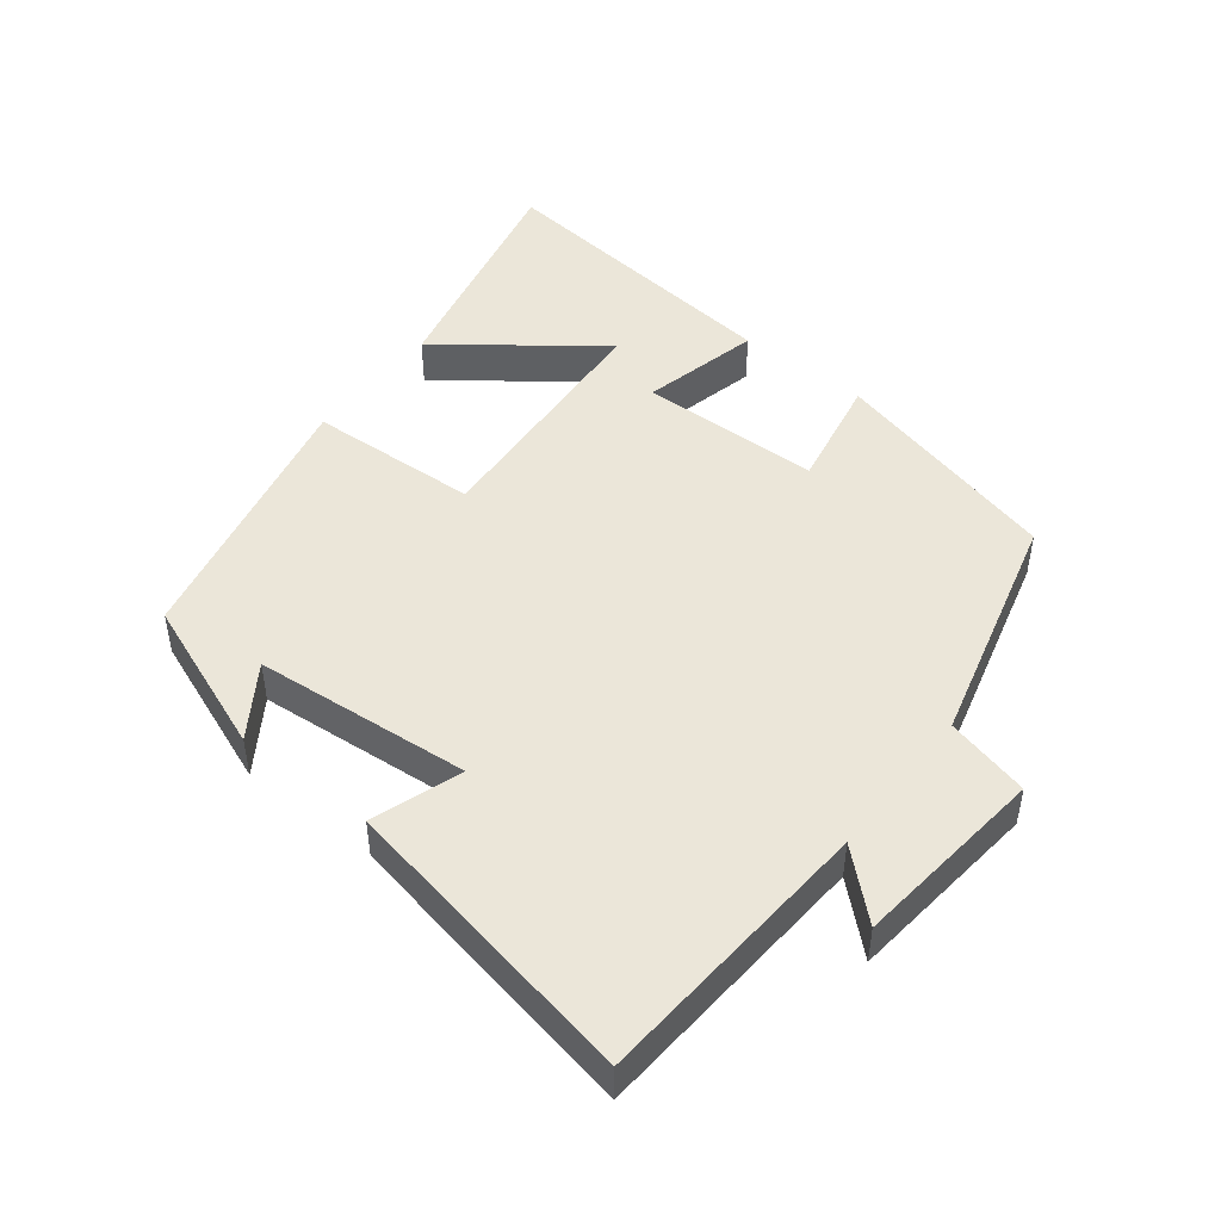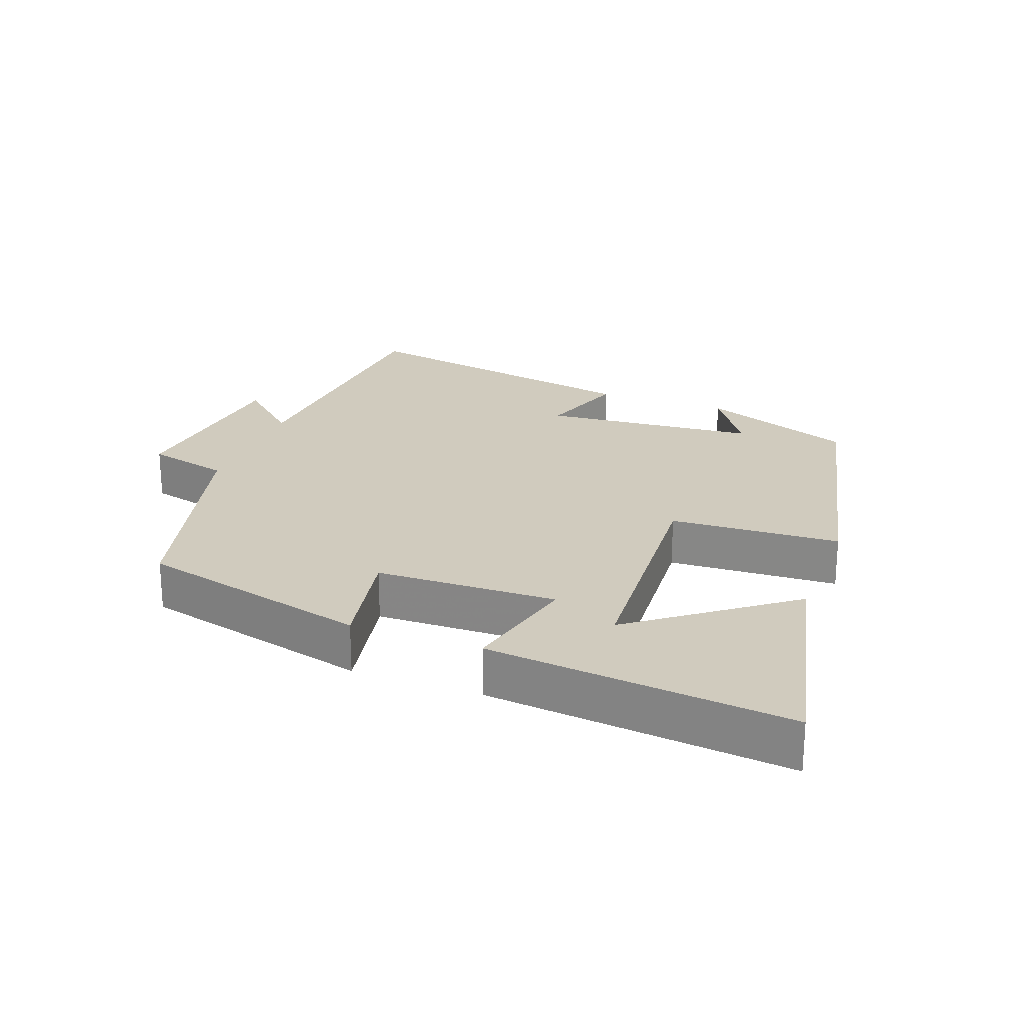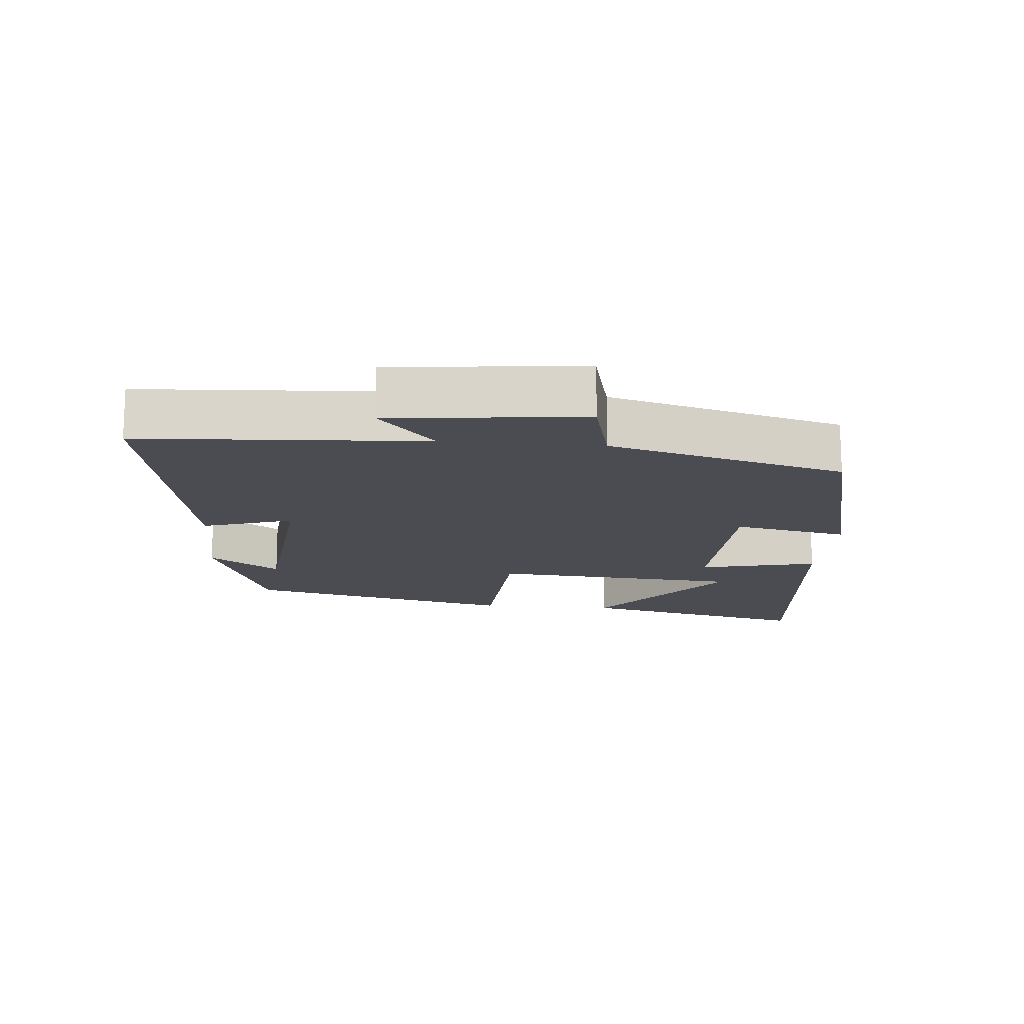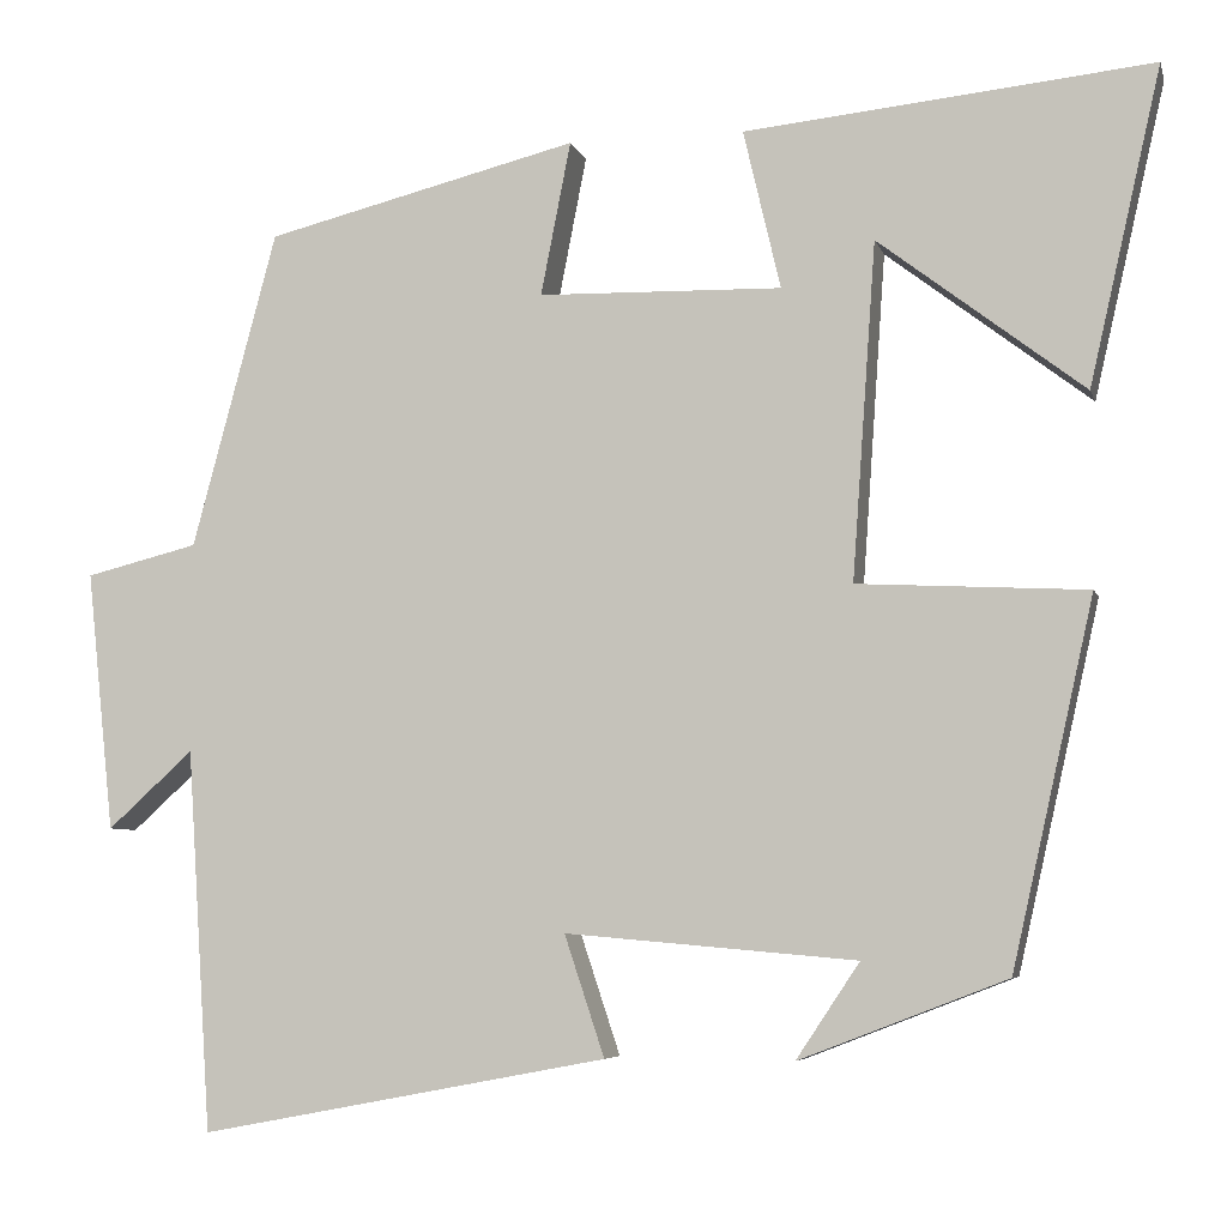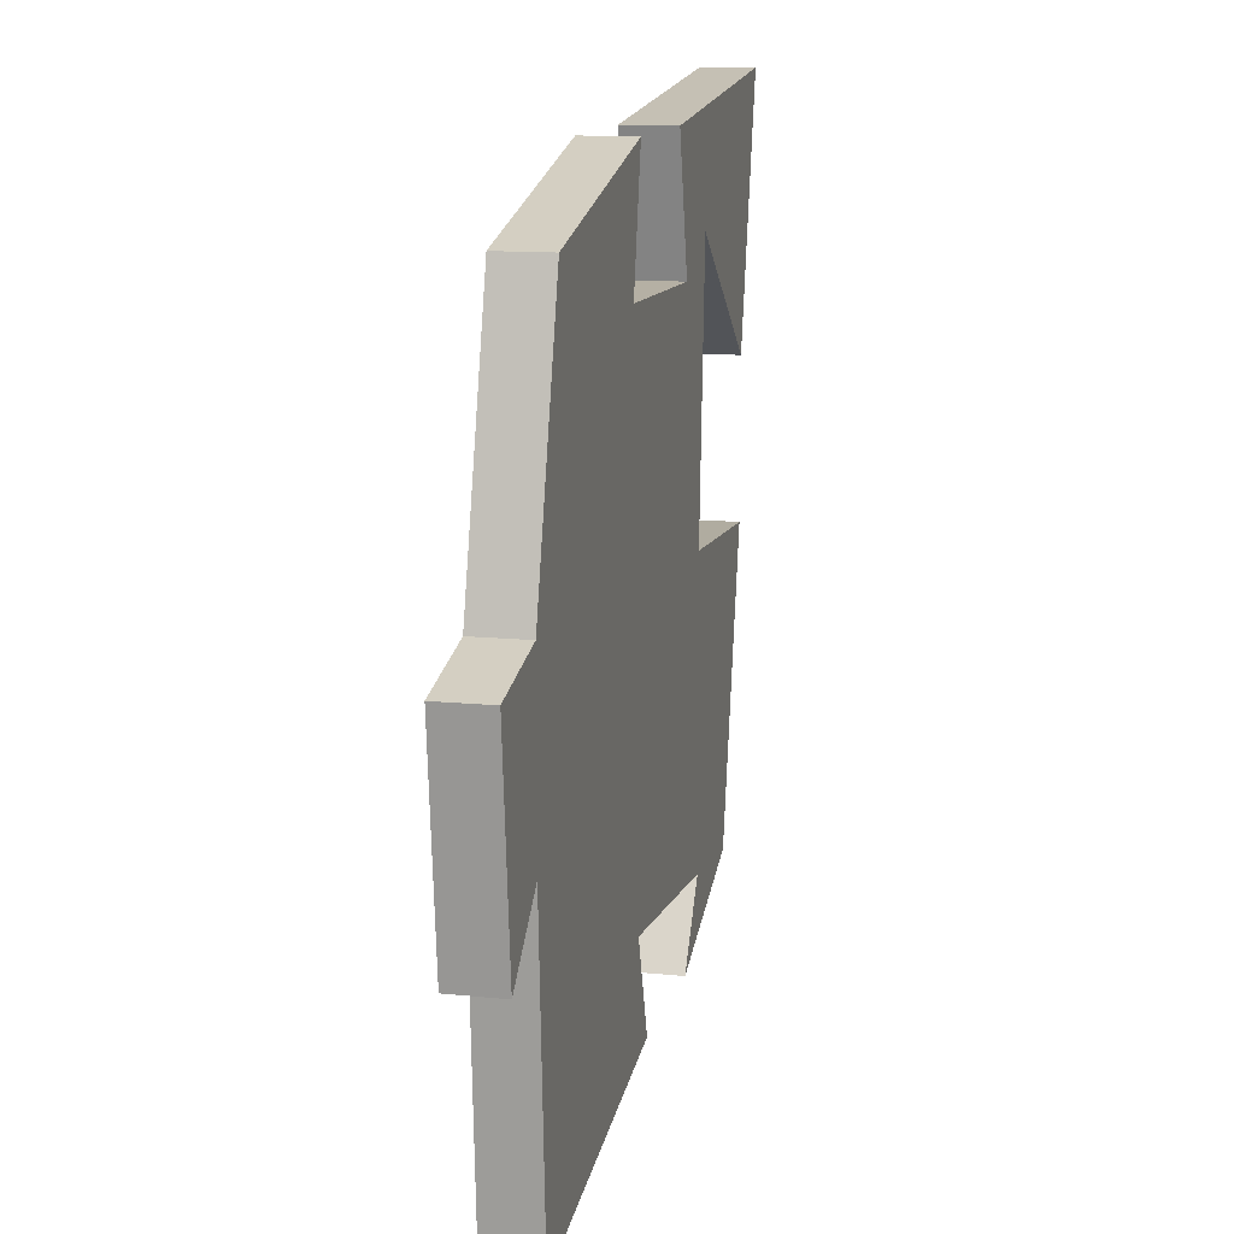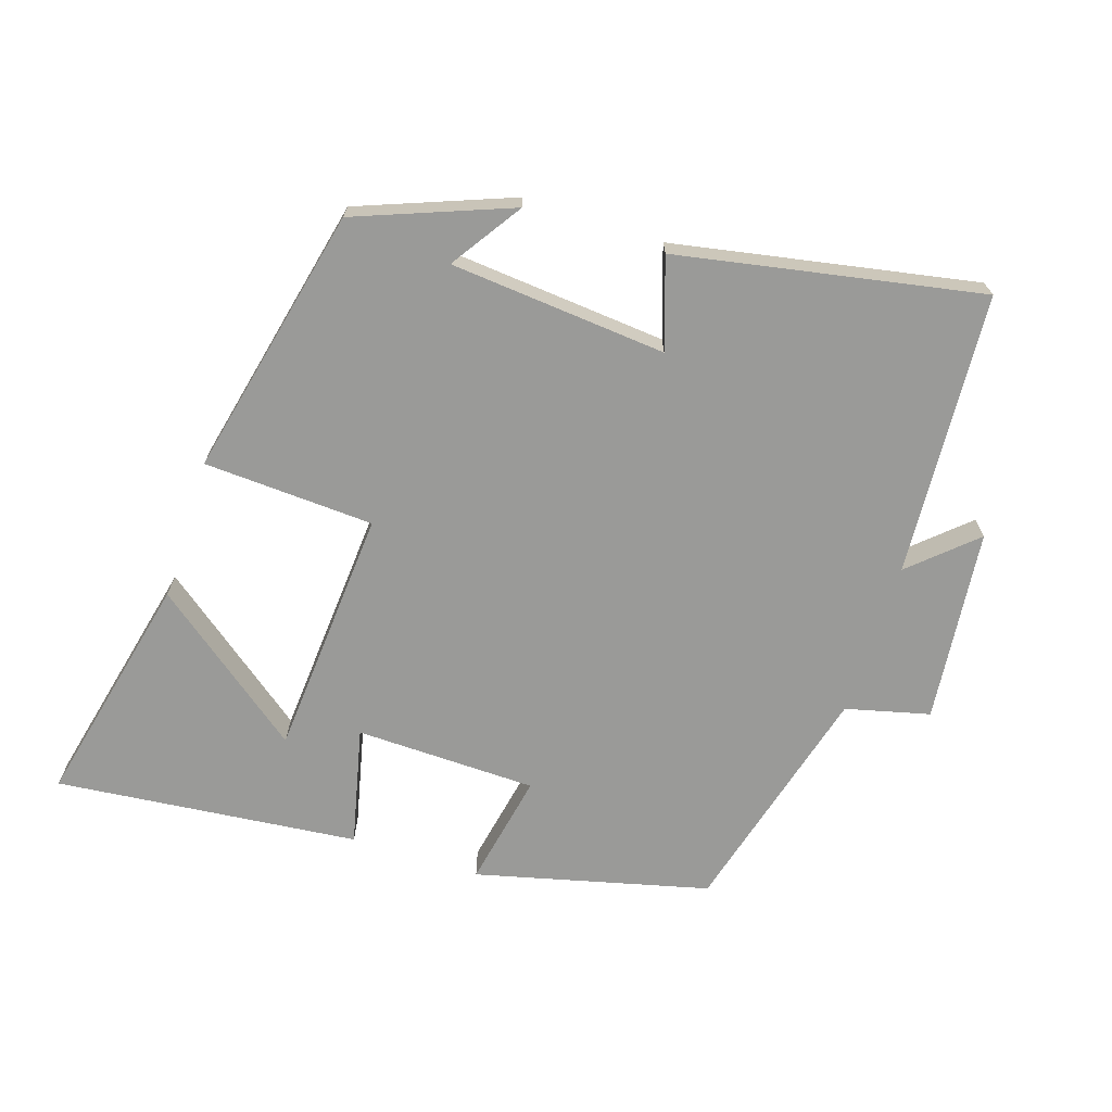
<metadata>
{"format":"obj","ext":"obj","renderer":"f3d","projection":"perspective","resolution":1024,"background":"white","views":[{"elev":47.4,"azim":-141.8,"up":"+Y"},{"elev":23.3,"azim":20.6,"up":"+Y"},{"elev":-15.3,"azim":-95.3,"up":"+Y"},{"elev":-5.9,"azim":13.8,"up":"+Z"},{"elev":12.8,"azim":-76.8,"up":"+Z"},{"elev":-69.2,"azim":162.0,"up":"+Y"}]}
</metadata>
<code>
v 0.579 0.07 0.546
v 0.5 0.07 0.199
v 0.274 0.07 0.372
v 0.248 0.07 0.002
v 0.5 0.07 -0.011
v 0.41 0.07 -0.412
v 0.182 0.07 -0.5
v 0.252 0.07 -0.395
v -0.068 0.07 -0.367
v -0.024 0.07 -0.5
v -0.473 0.07 -0.585
v -0.5 0.07 -0.166
v -0.594 0.07 -0.251
v -0.624 0.07 0.035
v -0.5 0.07 0.066
v -0.407 0.07 0.414
v -0.063 0.07 0.5
v -0.096 0.07 0.331
v 0.172 0.07 0.325
v 0.131 0.07 0.5
v 0.579 0 0.546
v 0.5 0 0.199
v 0.274 0 0.372
v 0.248 0 0.002
v 0.5 0 -0.011
v 0.41 0 -0.412
v 0.182 0 -0.5
v 0.252 0 -0.395
v -0.068 0 -0.367
v -0.024 0 -0.5
v -0.473 0 -0.585
v -0.5 0 -0.166
v -0.594 0 -0.251
v -0.624 0 0.035
v -0.5 0 0.066
v -0.407 0 0.414
v -0.063 0 0.5
v -0.096 0 0.331
v 0.172 0 0.325
v 0.131 0 0.5
f 19 20 1
f 15 16 17 18
f 15 18 19
f 12 13 14 15
f 12 15 19
f 9 10 11 12
f 8 9 12 19
f 6 7 8
f 4 5 6 8
f 4 8 19
f 3 4 19
f 1 2 3
f 1 3 19
f 21 40 39
f 38 37 36 35
f 39 38 35
f 35 34 33 32
f 39 35 32
f 32 31 30 29
f 39 32 29 28
f 28 27 26
f 28 26 25 24
f 39 28 24
f 39 24 23
f 23 22 21
f 39 23 21
f 1 21 22 2
f 2 22 23 3
f 3 23 24 4
f 4 24 25 5
f 5 25 26 6
f 6 26 27 7
f 7 27 28 8
f 8 28 29 9
f 9 29 30 10
f 10 30 31 11
f 11 31 32 12
f 12 32 33 13
f 13 33 34 14
f 14 34 35 15
f 15 35 36 16
f 16 36 37 17
f 17 37 38 18
f 18 38 39 19
f 19 39 40 20
f 20 40 21 1

</code>
